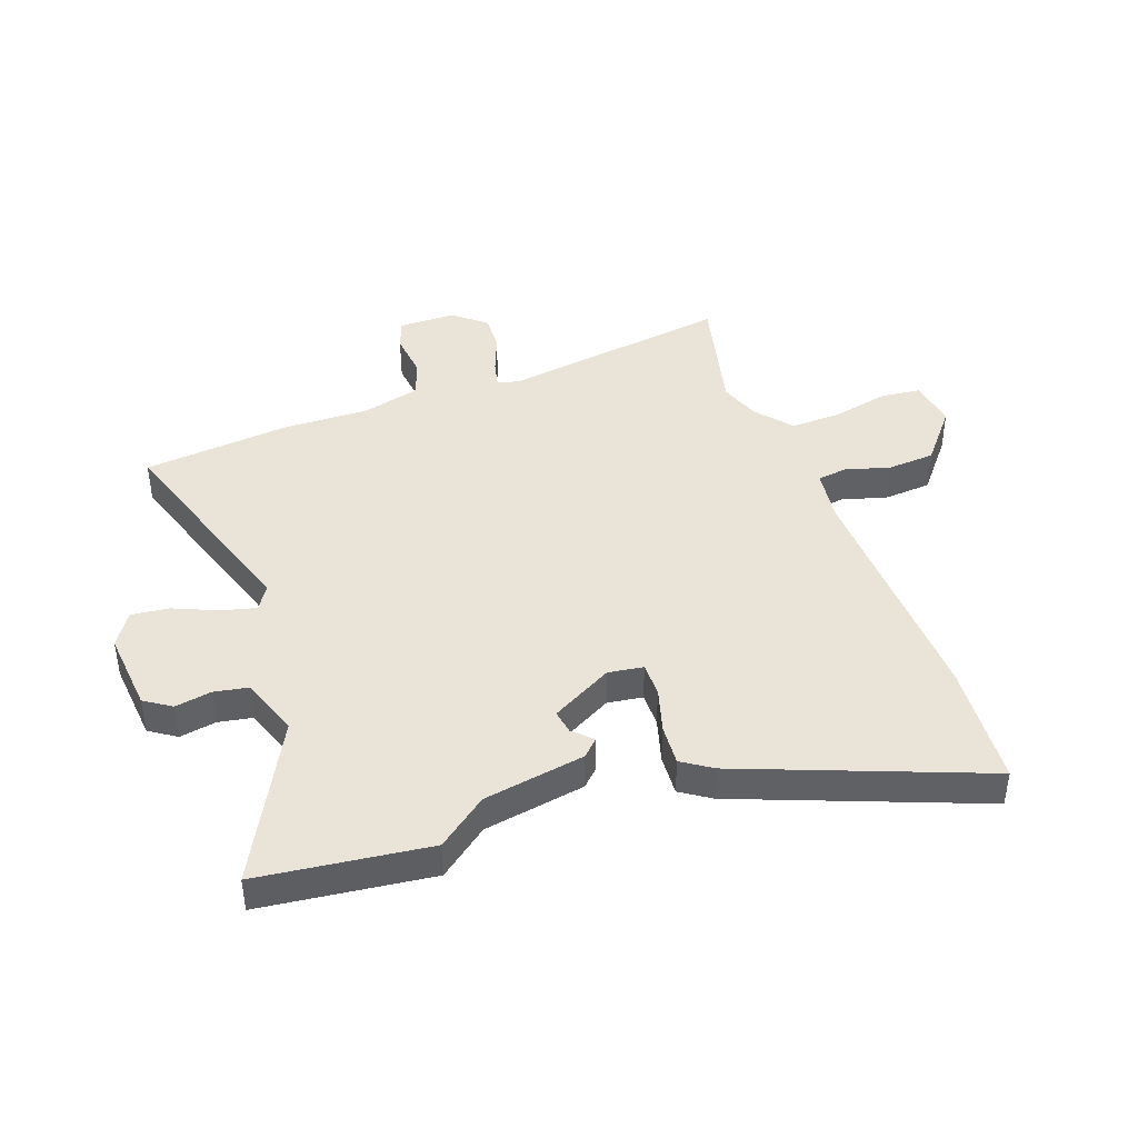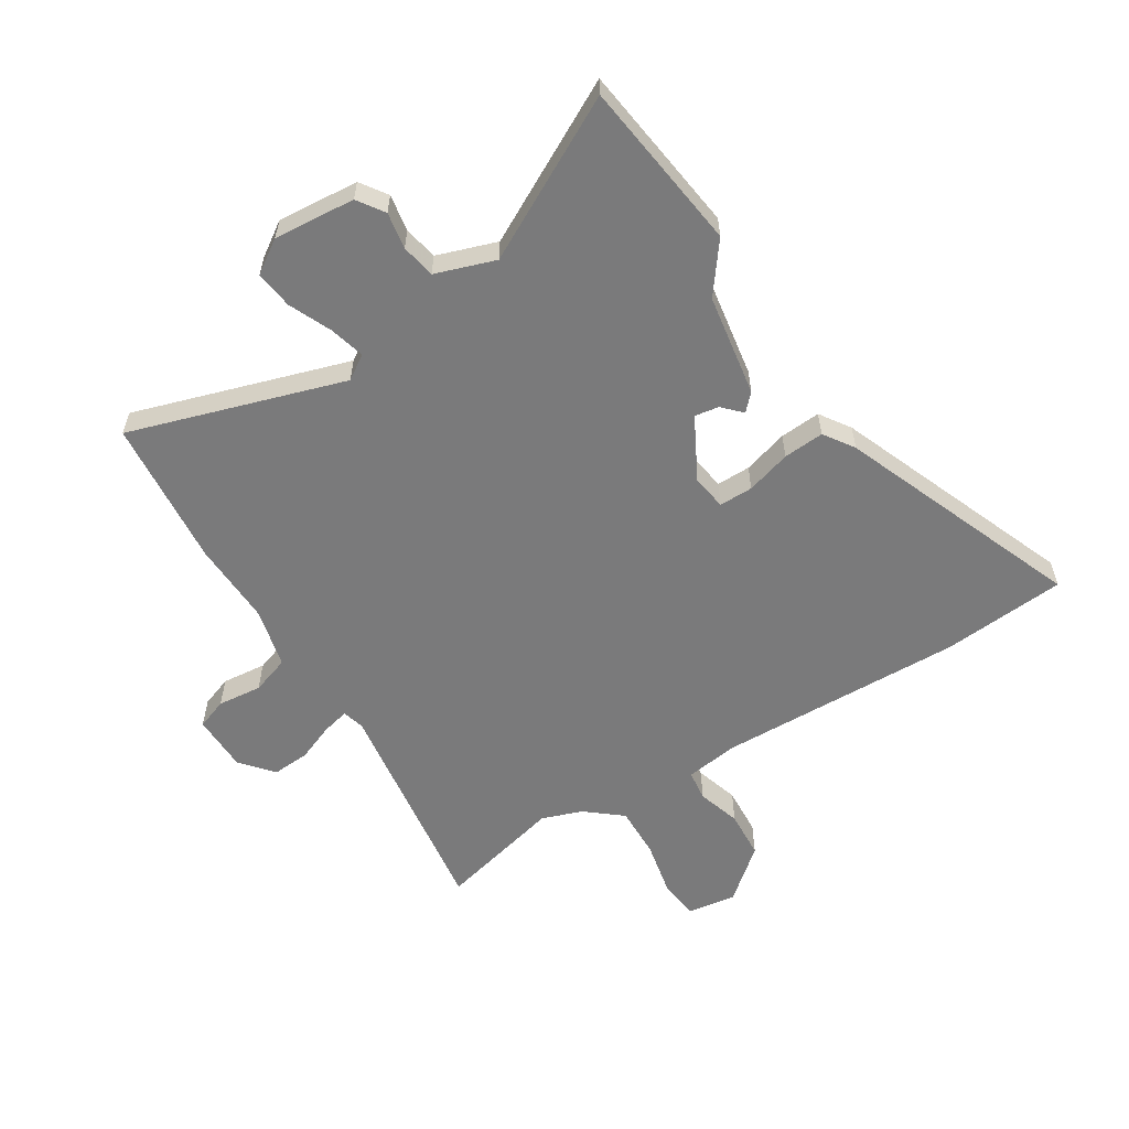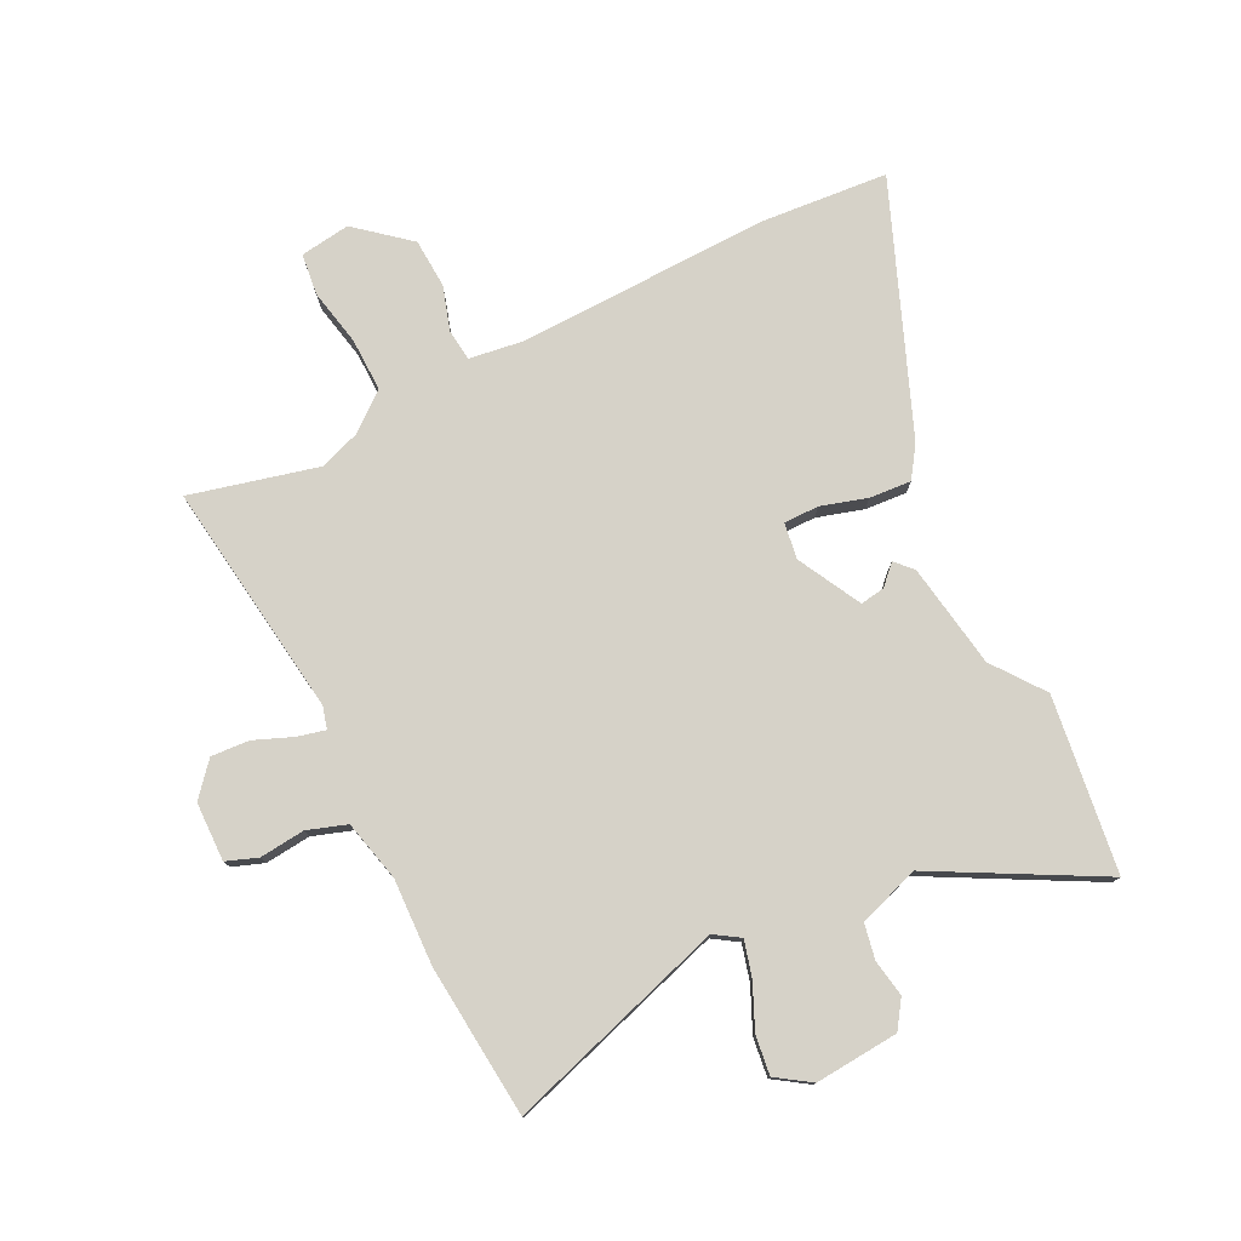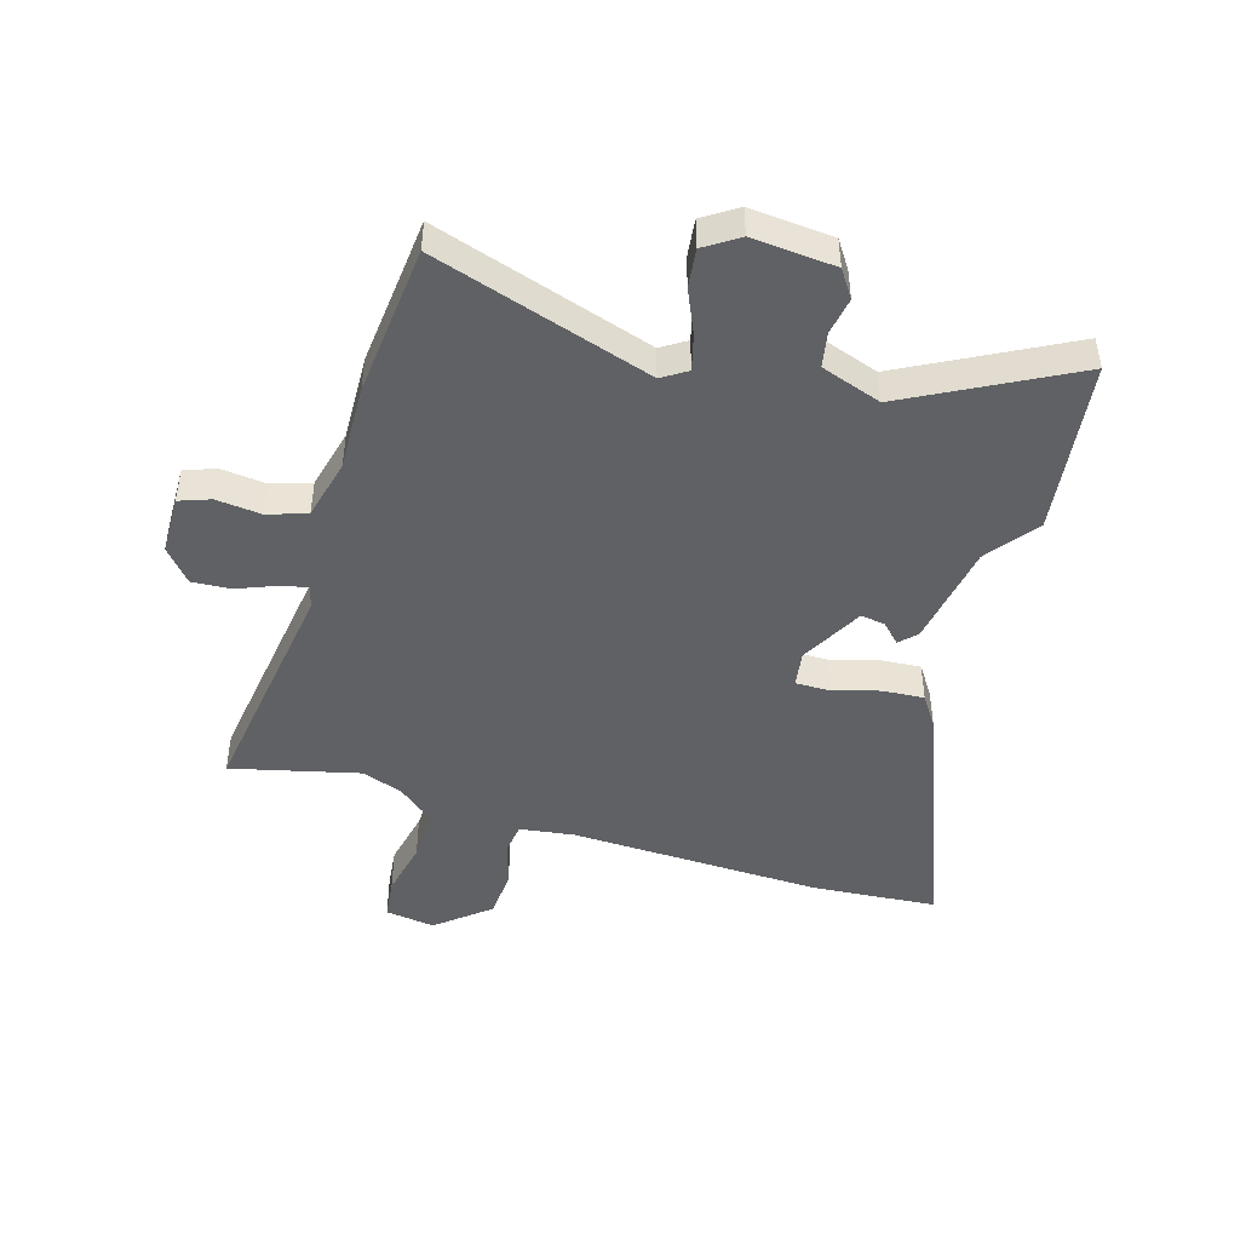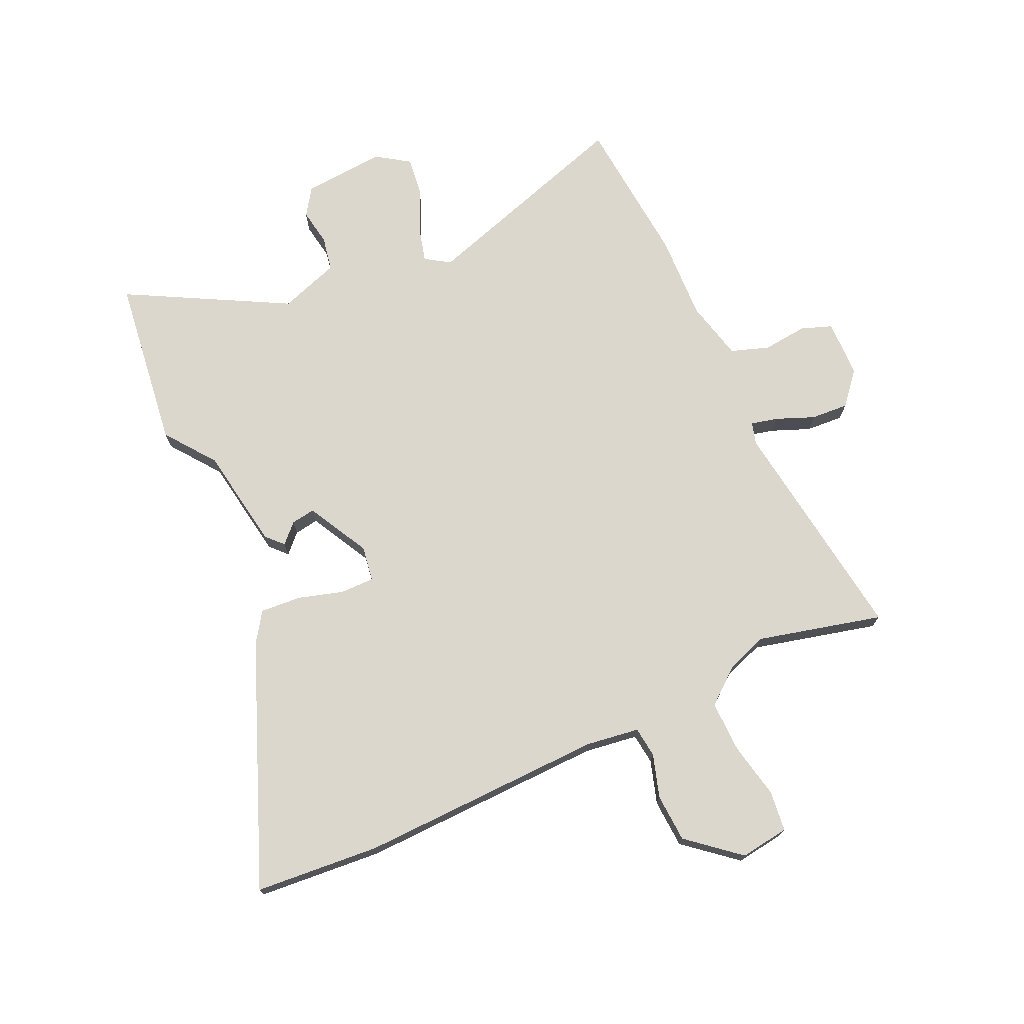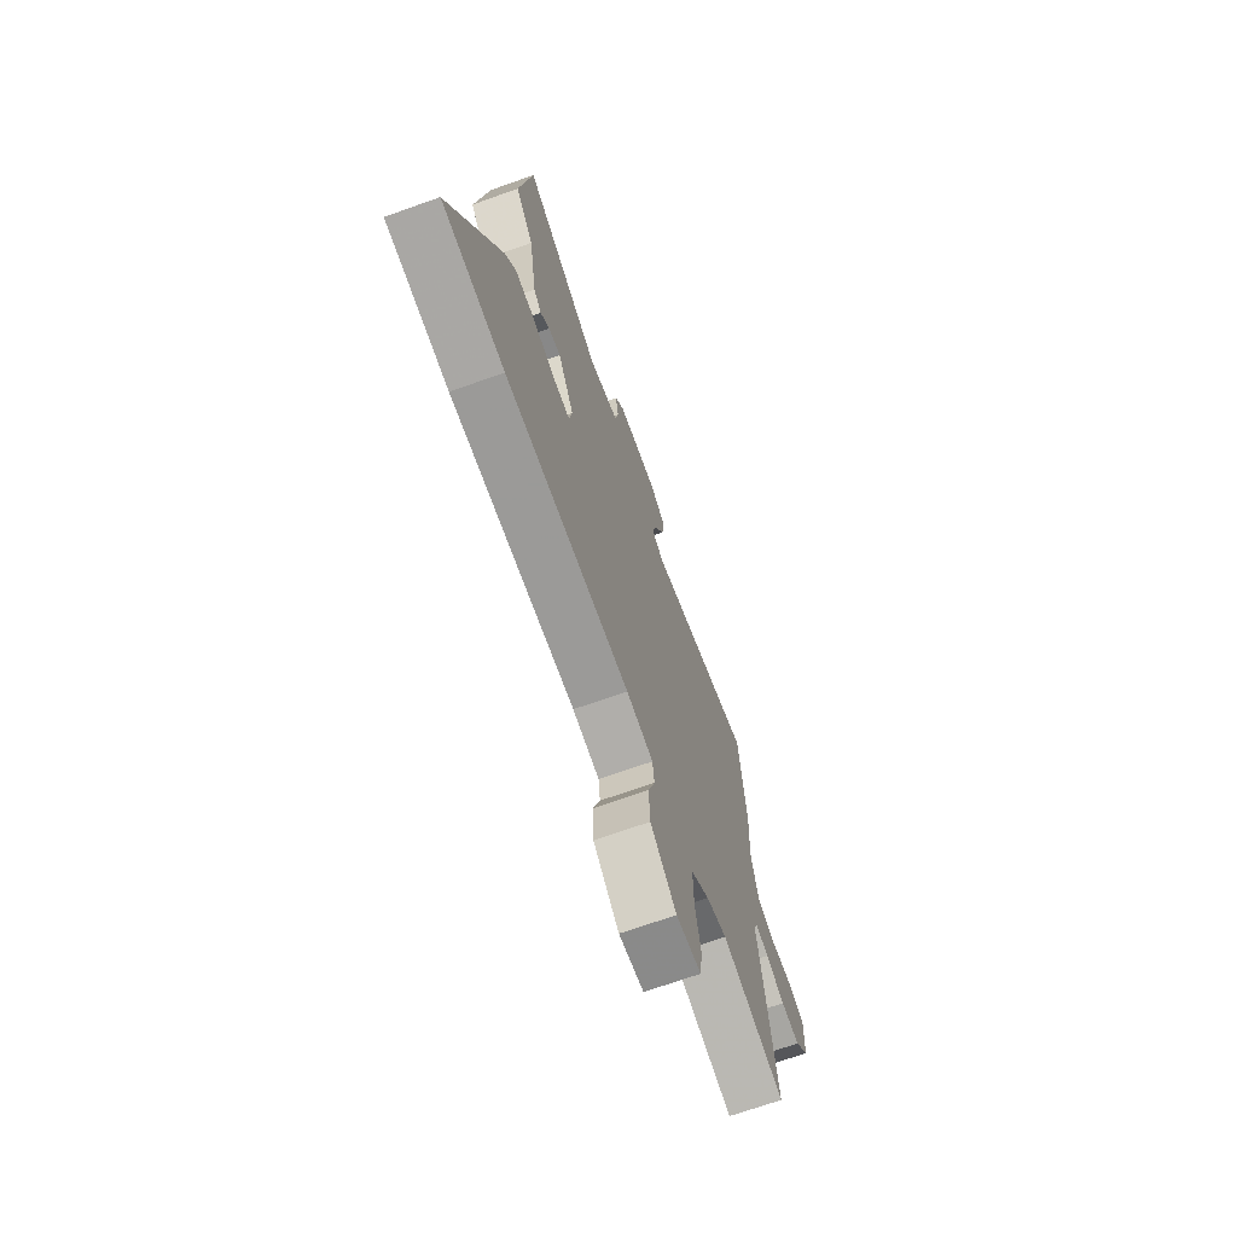
<metadata>
{"format":"obj","ext":"obj","renderer":"f3d","projection":"perspective","resolution":1024,"background":"white","views":[{"elev":42.8,"azim":69.0,"up":"+Y"},{"elev":-58.1,"azim":31.3,"up":"+Y"},{"elev":77.7,"azim":-27.0,"up":"+Y"},{"elev":-46.3,"azim":-17.5,"up":"+Y"},{"elev":73.4,"azim":154.8,"up":"+Y"},{"elev":-70.1,"azim":109.6,"up":"+Z"}]}
</metadata>
<code>
v -0.323 0.07 -0.454
v -0.539 0.07 -0.51
v -0.488 0.07 -0.111
v -0.499 0.07 -0.073
v -0.546 0.07 -0.085
v -0.611 0.07 -0.112
v -0.676 0.07 -0.117
v -0.724 0.07 -0.062
v -0.727 0.07 0.038
v -0.674 0.07 0.058
v -0.597 0.07 0.051
v -0.531 0.07 0.074
v -0.507 0.07 0.178
v -0.514 0.07 0.325
v -0.493 0.07 0.584
v -0.119 0.07 0.471
v -0.077 0.07 0.499
v -0.094 0.07 0.56
v -0.128 0.07 0.634
v -0.137 0.07 0.7
v -0.08 0.07 0.739
v 0.062 0.07 0.729
v 0.094 0.07 0.683
v 0.084 0.07 0.619
v 0.096 0.07 0.56
v 0.2 0.07 0.526
v 0.475 0.07 0.677
v 0.517 0.07 0.38
v 0.453 0.07 0.293
v 0.426 0.07 0.115
v 0.399 0.07 0.086
v 0.367 0.07 0.118
v 0.325 0.07 0.124
v 0.269 0.07 0.016
v 0.279 0.07 -0.045
v 0.338 0.07 -0.044
v 0.416 0.07 -0.02
v 0.487 0.07 -0.014
v 0.523 0.07 -0.066
v 0.694 0.07 -0.482
v 0.478 0.07 -0.502
v 0.05 0.07 -0.495
v -0.042 0.07 -0.509
v -0.048 0.07 -0.562
v -0.024 0.07 -0.637
v -0.028 0.07 -0.721
v -0.116 0.07 -0.796
v -0.201 0.07 -0.785
v -0.21 0.07 -0.715
v -0.191 0.07 -0.618
v -0.19 0.07 -0.528
v -0.253 0.07 -0.478
v -0.323 0 -0.454
v -0.539 0 -0.51
v -0.488 0 -0.111
v -0.499 0 -0.073
v -0.546 0 -0.085
v -0.611 0 -0.112
v -0.676 0 -0.117
v -0.724 0 -0.062
v -0.727 0 0.038
v -0.674 0 0.058
v -0.597 0 0.051
v -0.531 0 0.074
v -0.507 0 0.178
v -0.514 0 0.325
v -0.493 0 0.584
v -0.119 0 0.471
v -0.077 0 0.499
v -0.094 0 0.56
v -0.128 0 0.634
v -0.137 0 0.7
v -0.08 0 0.739
v 0.062 0 0.729
v 0.094 0 0.683
v 0.084 0 0.619
v 0.096 0 0.56
v 0.2 0 0.526
v 0.475 0 0.677
v 0.517 0 0.38
v 0.453 0 0.293
v 0.426 0 0.115
v 0.399 0 0.086
v 0.367 0 0.118
v 0.325 0 0.124
v 0.269 0 0.016
v 0.279 0 -0.045
v 0.338 0 -0.044
v 0.416 0 -0.02
v 0.487 0 -0.014
v 0.523 0 -0.066
v 0.694 0 -0.482
v 0.478 0 -0.502
v 0.05 0 -0.495
v -0.042 0 -0.509
v -0.048 0 -0.562
v -0.024 0 -0.637
v -0.028 0 -0.721
v -0.116 0 -0.796
v -0.201 0 -0.785
v -0.21 0 -0.715
v -0.191 0 -0.618
v -0.19 0 -0.528
v -0.253 0 -0.478
f 48 49 50
f 47 48 50
f 46 47 50
f 45 46 50
f 44 45 50
f 43 44 50 51
f 42 43 51 52
f 42 52 1
f 41 42 1
f 40 41 1
f 39 40 1
f 38 39 1
f 37 38 1
f 36 37 1
f 29 30 31 32
f 29 32 33
f 28 29 33
f 27 28 33
f 26 27 33
f 25 26 33 34
f 22 23 24
f 21 22 24
f 20 21 24
f 19 20 24
f 18 19 24
f 17 18 24 25
f 25 34 35
f 17 25 35
f 16 17 35
f 15 16 35
f 14 15 35
f 13 14 35
f 9 10 11
f 8 9 11
f 7 8 11
f 6 7 11
f 5 6 11
f 4 5 11 12
f 12 13 35
f 4 12 35
f 3 4 35
f 3 35 36
f 2 3 36
f 1 2 36
f 102 101 100
f 102 100 99
f 102 99 98
f 102 98 97
f 102 97 96
f 103 102 96 95
f 104 103 95 94
f 53 104 94
f 53 94 93
f 53 93 92
f 53 92 91
f 53 91 90
f 53 90 89
f 53 89 88
f 84 83 82 81
f 85 84 81
f 85 81 80
f 85 80 79
f 85 79 78
f 86 85 78 77
f 76 75 74
f 76 74 73
f 76 73 72
f 76 72 71
f 76 71 70
f 77 76 70 69
f 87 86 77
f 87 77 69
f 87 69 68
f 87 68 67
f 87 67 66
f 87 66 65
f 63 62 61
f 63 61 60
f 63 60 59
f 63 59 58
f 63 58 57
f 64 63 57 56
f 87 65 64
f 87 64 56
f 87 56 55
f 88 87 55
f 88 55 54
f 88 54 53
f 1 53 54 2
f 2 54 55 3
f 3 55 56 4
f 4 56 57 5
f 5 57 58 6
f 6 58 59 7
f 7 59 60 8
f 8 60 61 9
f 9 61 62 10
f 10 62 63 11
f 11 63 64 12
f 12 64 65 13
f 13 65 66 14
f 14 66 67 15
f 15 67 68 16
f 16 68 69 17
f 17 69 70 18
f 18 70 71 19
f 19 71 72 20
f 20 72 73 21
f 21 73 74 22
f 22 74 75 23
f 23 75 76 24
f 24 76 77 25
f 25 77 78 26
f 26 78 79 27
f 27 79 80 28
f 28 80 81 29
f 29 81 82 30
f 30 82 83 31
f 31 83 84 32
f 32 84 85 33
f 33 85 86 34
f 34 86 87 35
f 35 87 88 36
f 36 88 89 37
f 37 89 90 38
f 38 90 91 39
f 39 91 92 40
f 40 92 93 41
f 41 93 94 42
f 42 94 95 43
f 43 95 96 44
f 44 96 97 45
f 45 97 98 46
f 46 98 99 47
f 47 99 100 48
f 48 100 101 49
f 49 101 102 50
f 50 102 103 51
f 51 103 104 52
f 52 104 53 1

</code>
